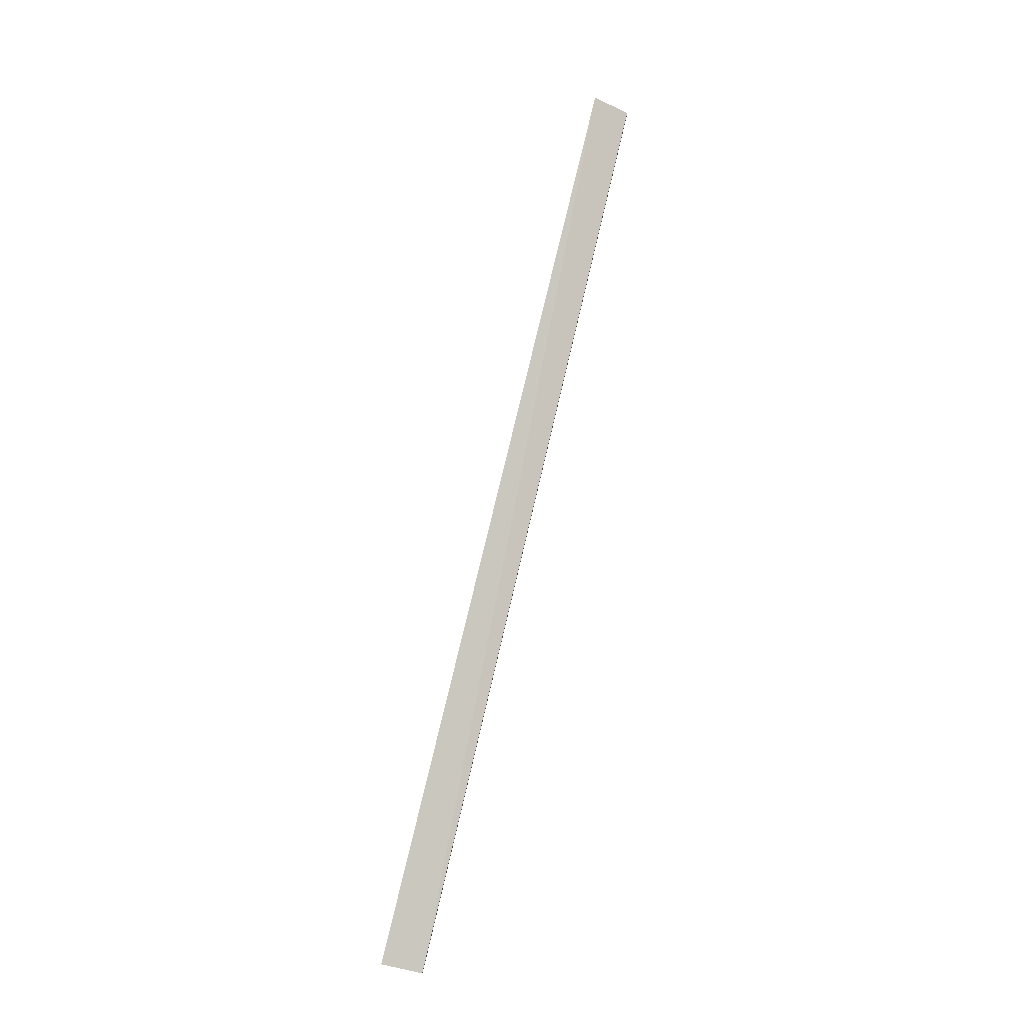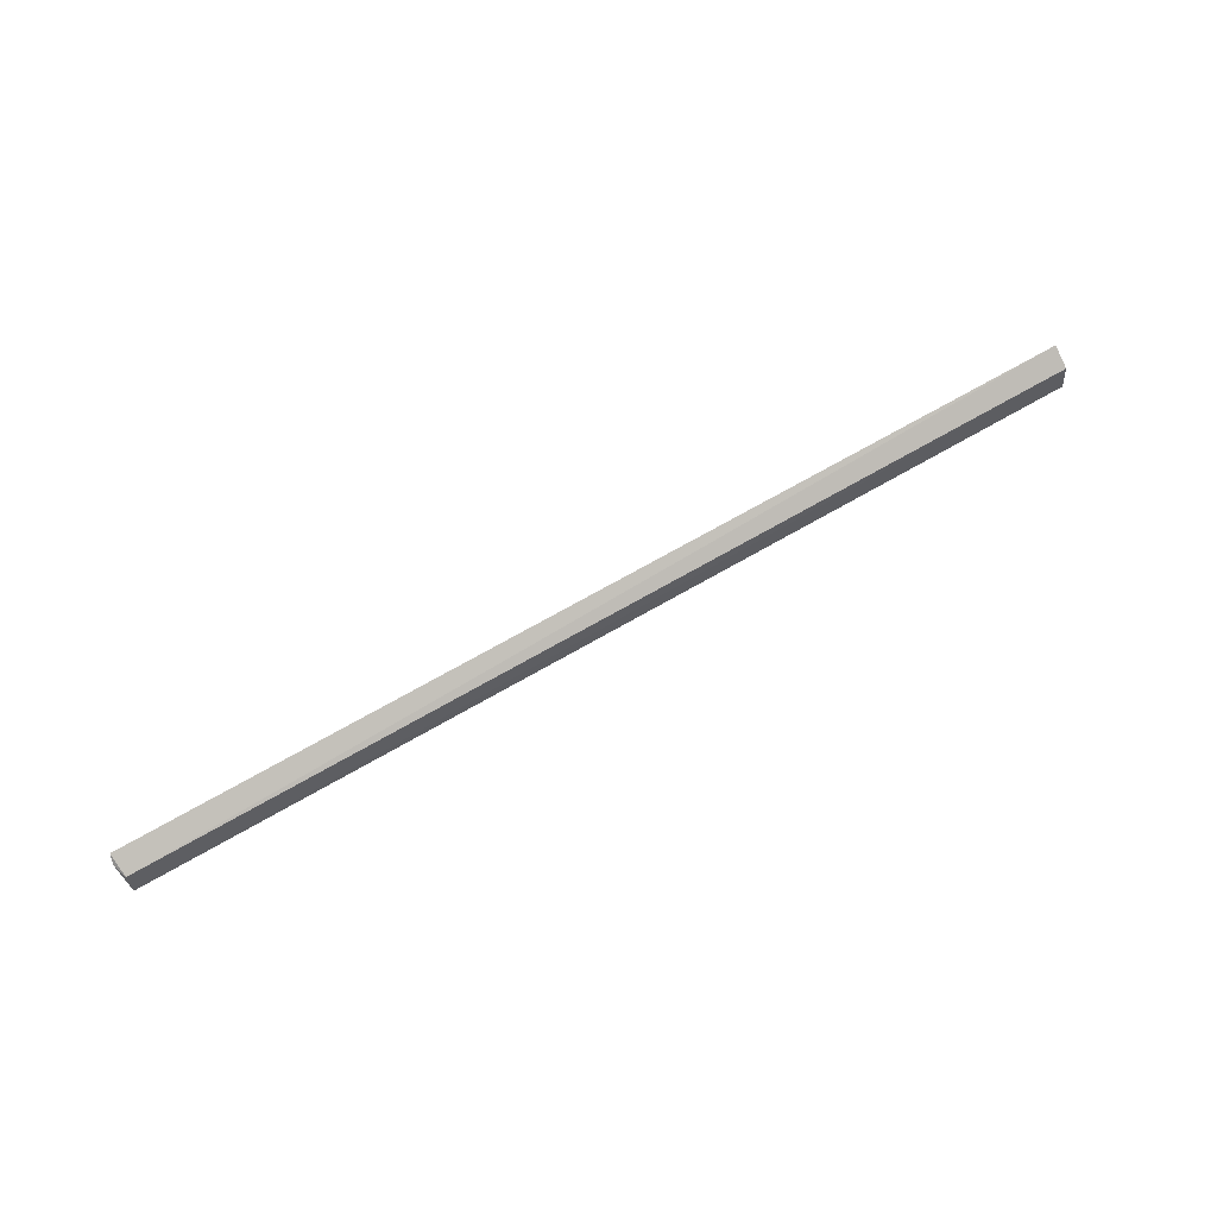
<metadata>
{"format":"obj","ext":"obj","renderer":"f3d","projection":"perspective","resolution":1024,"background":"white","views":[{"elev":76.9,"azim":-76.8,"up":"+Z"},{"elev":70.8,"azim":150.2,"up":"+Y"}]}
</metadata>
<code>
v 0.4015 0.3182 -0.0142
v -0.3712 0.3511 0.001093
v -0.3712 0.3182 -0.0142
v 0.3999 0.3405 -0.01516
v 0.4015 0.3486 0.002793
v -0.3712 0.3424 -0.01606
v 0.4035 0.3435 -0.004066
v 0.4015 0.3182 -0.01989
v -0.3712 0.3182 -0.01989
f 5 2 3
f 5 3 1
f 5 4 2
f 6 2 4
f 7 5 1
f 7 4 5
f 8 6 4
f 8 1 3
f 8 7 1
f 8 4 7
f 9 8 3
f 9 6 8
f 9 2 6
f 9 3 2

</code>
